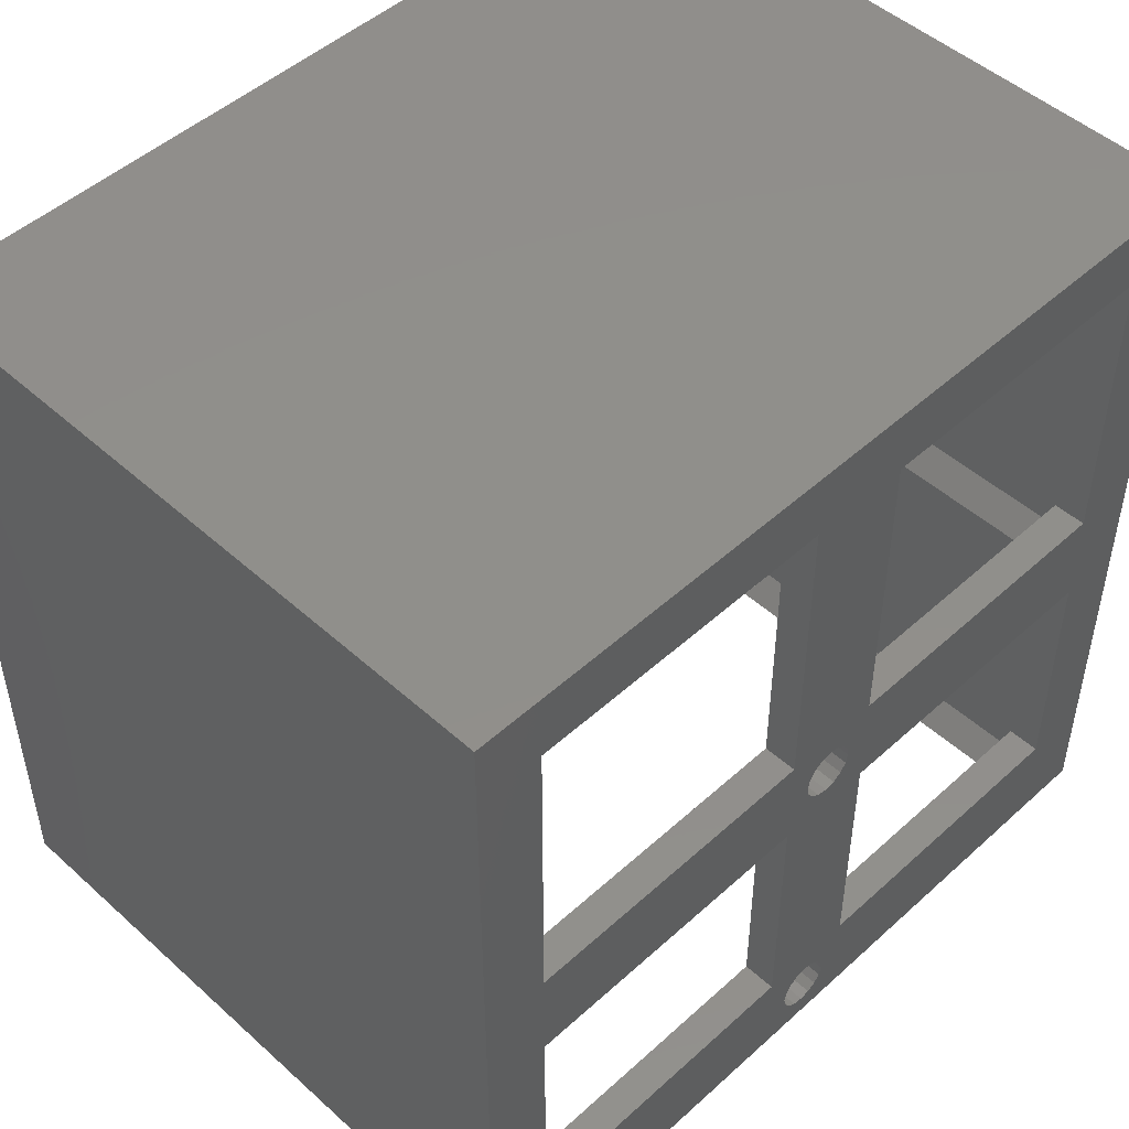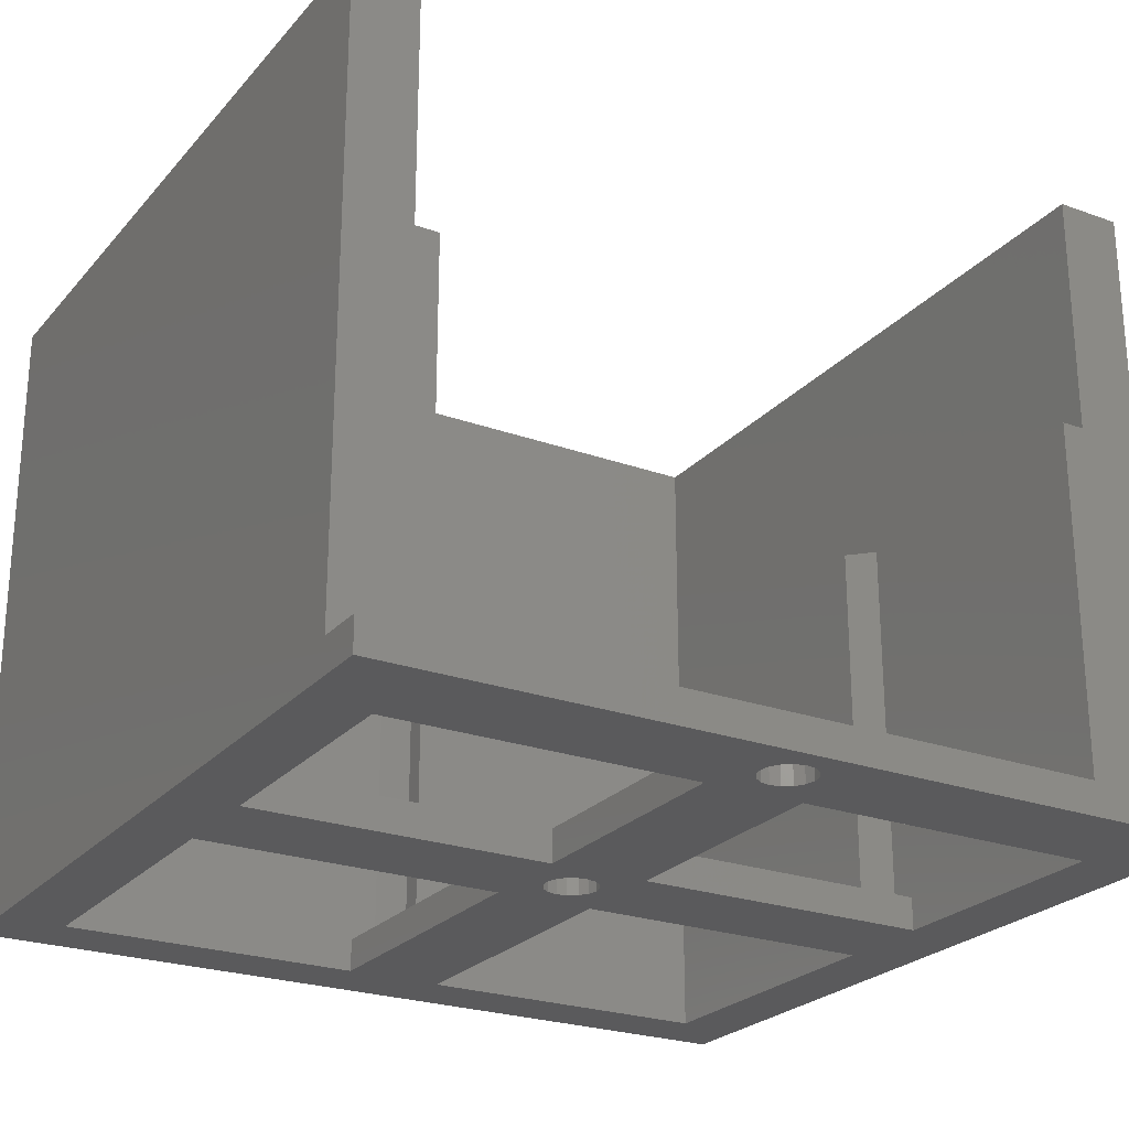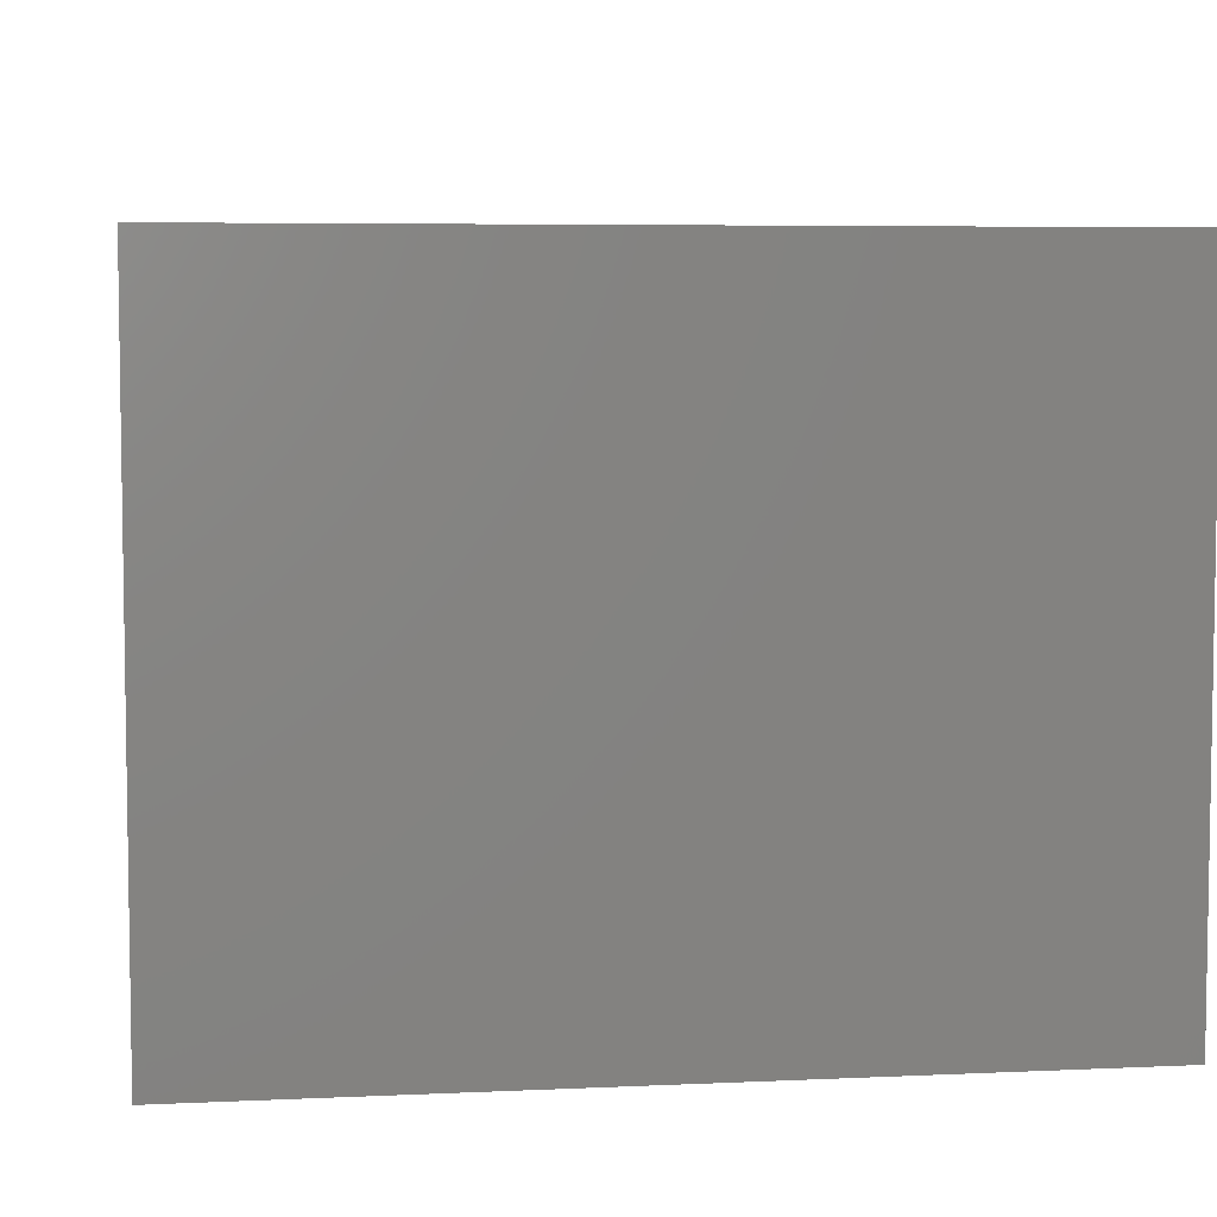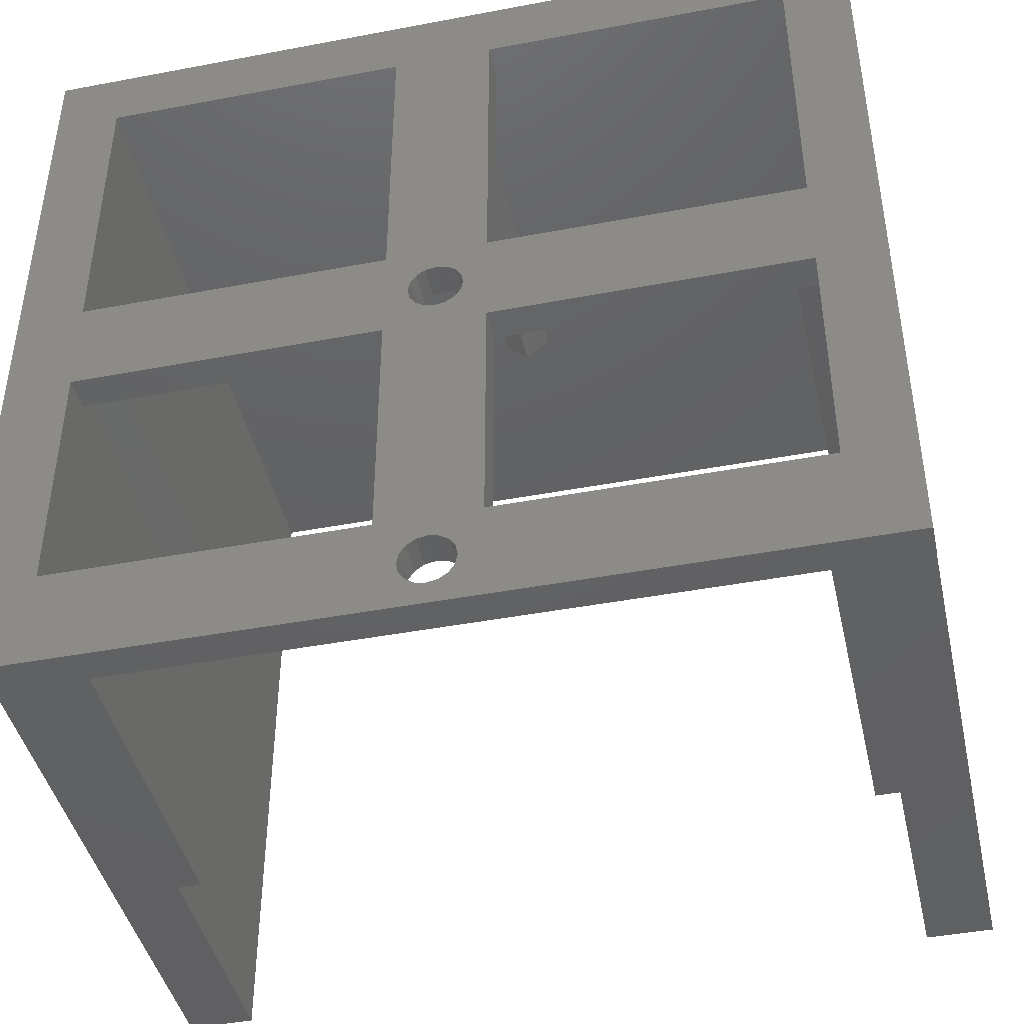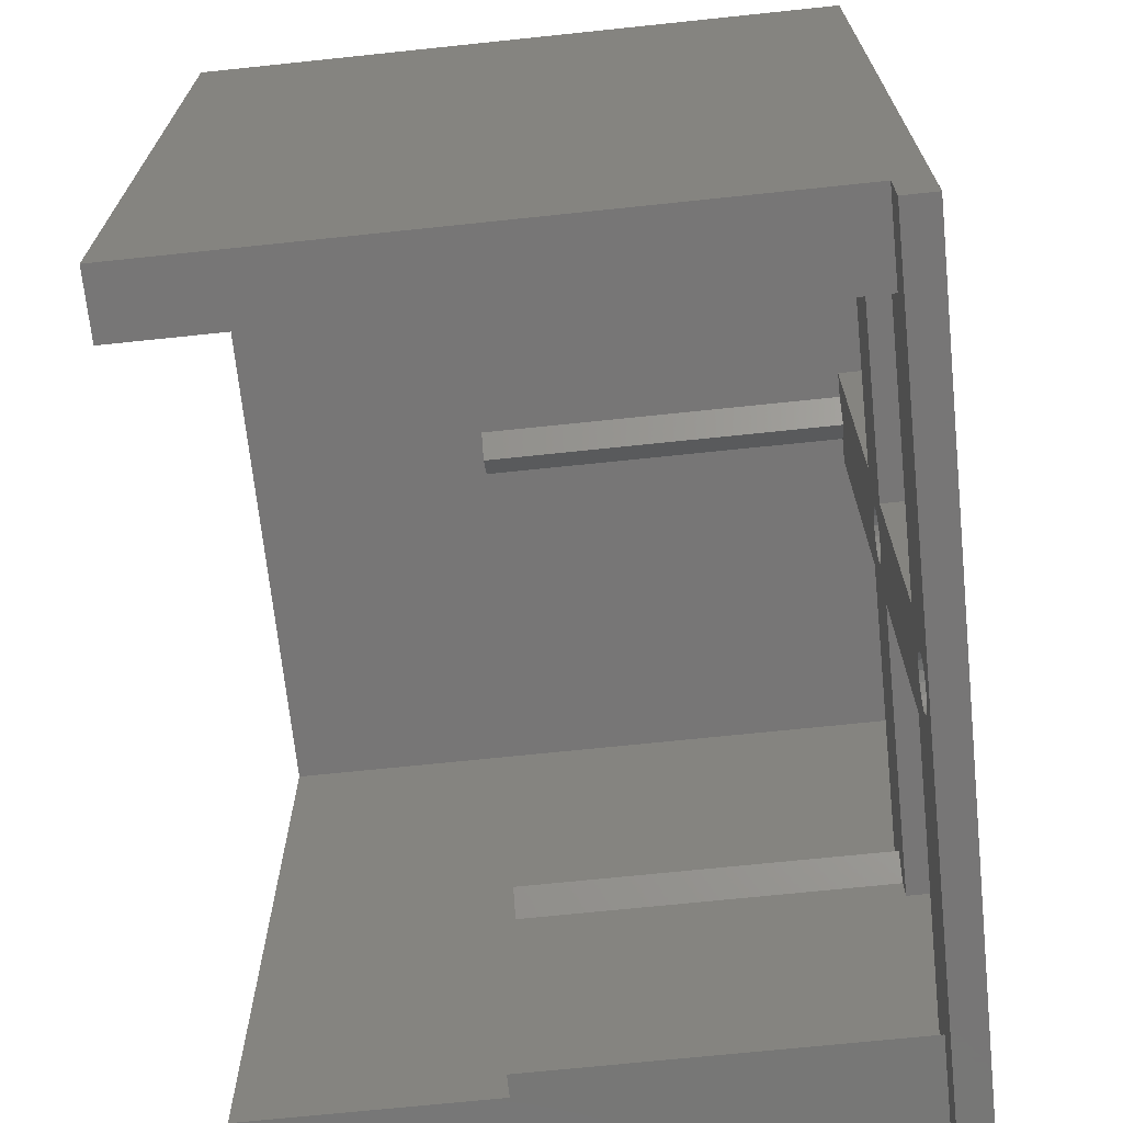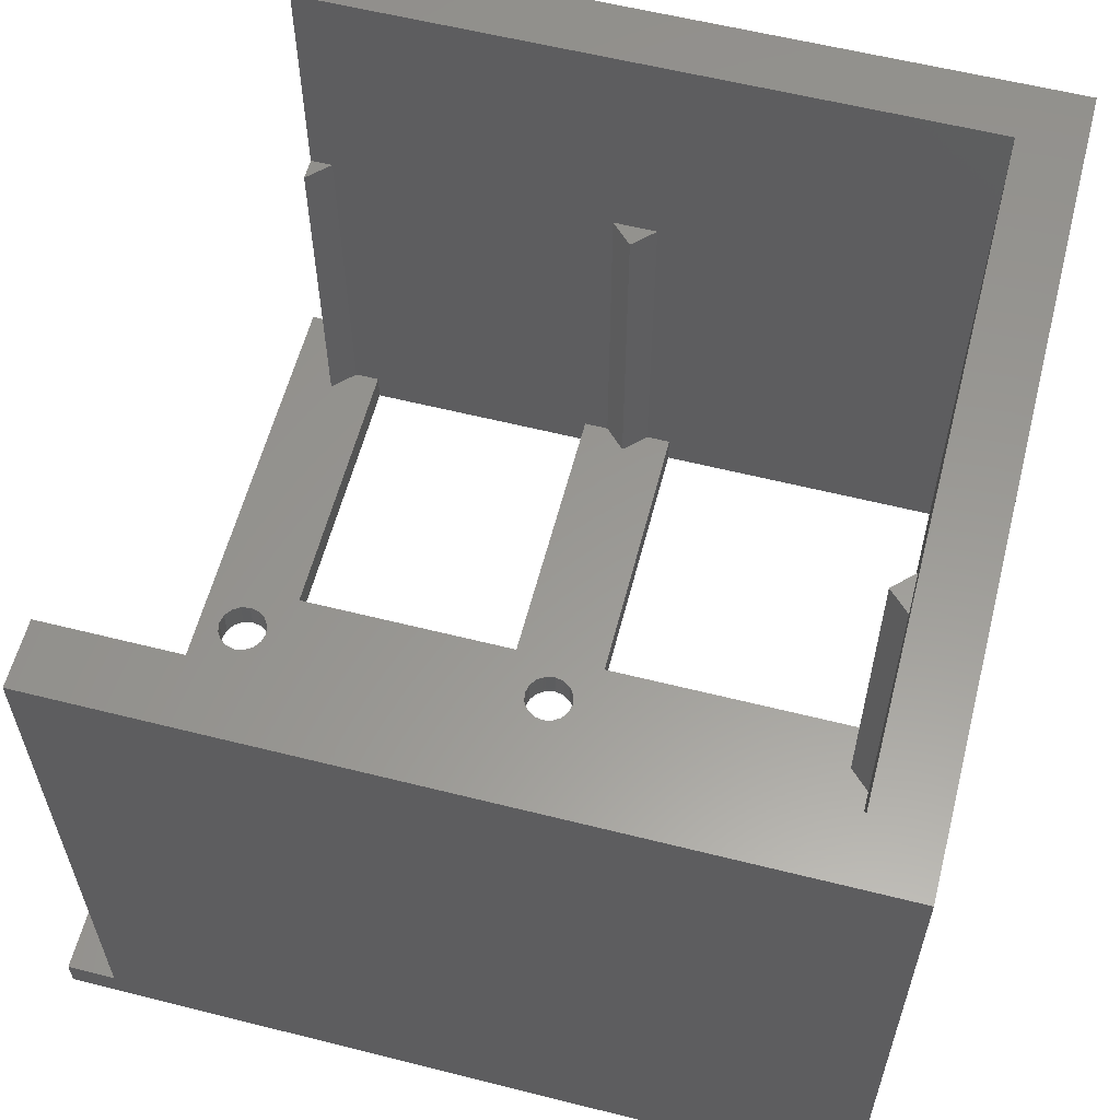
<metadata>
{"format":"stl","ext":"stl","renderer":"f3d","projection":"perspective","resolution":1024,"background":"white","views":[{"elev":48.9,"azim":134.9,"up":"+Y"},{"elev":-24.5,"azim":-30.6,"up":"+Z"},{"elev":5.7,"azim":171.9,"up":"+Z"},{"elev":-43.4,"azim":-167.4,"up":"+Y"},{"elev":-69.0,"azim":96.0,"up":"+Y"},{"elev":59.2,"azim":104.5,"up":"+Z"}]}
</metadata>
<code>
# stl→obj: 138 verts, 296 faces
v -25.5 46.5 0
v -25.5 0 2
v -25.5 46.5 40
v -25.5 -3 0
v -25.5 -3 2
v -25.5 0 40
v 25.5 46.5 40
v 21.5 42.5 40
v 25.5 0 40
v -21.5 42.5 40
v -21.5 0 40
v 21.5 0 40
v 25.5 0 2
v 25.5 46.5 0
v 25.5 -3 0
v 25.5 -3 2
v -21.5 18 0
v -3 24 0
v -3 18 0
v -21.5 24 0
v 0.6235 1.505 0
v 3 3 0
v 1.152 1.152 0
v 3 18 0
v 1.505 20.38 0
v 1.629 21 0
v 0 1.629 0
v 1.152 19.85 0
v -3 3 0
v 0.6235 19.49 0
v -0.6235 1.505 0
v 0 19.37 0
v -1.152 1.152 0
v -1.505 0.6235 0
v -0.6235 19.49 0
v -1.629 0 0
v -1.152 19.85 0
v 21.5 24 0
v 21.5 18 0
v 3 24 0
v 21.5 3 0
v 1.505 -0.6235 0
v 1.505 0.6235 0
v 1.629 0 0
v 1.152 -1.152 0
v 0.6235 -1.505 0
v 0 -1.629 0
v -1.505 20.38 0
v -1.505 -0.6235 0
v -21.5 3 0
v -1.152 -1.152 0
v -0.6235 -1.505 0
v 21.5 42.5 0
v 3 42.5 0
v 1.505 21.62 0
v 1.152 22.15 0
v 0.6235 22.51 0
v 0 22.63 0
v -0.6235 22.51 0
v -1.152 22.15 0
v -1.505 21.62 0
v -1.629 21 0
v -3 42.5 0
v -21.5 42.5 0
v -21.5 22.41 25
v -21.5 24 2
v -21.5 19.59 25
v -21.5 18 2
v -21.5 19.59 2
v -21.5 3 2
v -21.5 1.414 25
v -21.5 0 25
v -21.5 22.41 2
v -21.5 1.414 2
v 21.5 18 2
v 21.5 19.59 2
v 21.5 19.59 25
v 21.5 24 2
v 21.5 22.41 25
v 21.5 22.41 2
v 21.5 3 2
v 21.5 1.414 25
v 21.5 1.414 2
v 21.5 0 25
v -1.414 42.5 25
v -3 42.5 2
v 1.414 42.5 25
v 3 42.5 2
v 1.414 42.5 2
v -1.414 42.5 2
v -20.09 0 2
v -20.09 0 25
v 20.09 0 25
v 20.09 0 2
v -20.09 21 2
v -20.09 21 25
v 20.09 21 25
v 20.09 21 2
v 0 41.09 2
v 0 41.09 25
v 1.505 0.6235 2
v 1.629 0 2
v -1.629 0 2
v -1.505 0.6235 2
v -1.505 -0.6235 2
v 0 1.629 2
v -0.6235 1.505 2
v 1.152 1.152 2
v 0.6235 1.505 2
v -1.152 1.152 2
v 0.6235 -1.505 2
v 1.152 -1.152 2
v 1.505 -0.6235 2
v -1.152 -1.152 2
v -0.6235 -1.505 2
v 0 -1.629 2
v 1.505 21.62 2
v 1.629 21 2
v -1.629 21 2
v -1.505 21.62 2
v -1.505 20.38 2
v 0 22.63 2
v -0.6235 22.51 2
v 1.152 22.15 2
v 0.6235 22.51 2
v -1.152 22.15 2
v 0.6235 19.49 2
v 1.152 19.85 2
v 1.505 20.38 2
v -1.152 19.85 2
v -0.6235 19.49 2
v 0 19.37 2
v -3 3 2
v -3 24 2
v -3 18 2
v 3 18 2
v 3 3 2
v 3 24 2
f 1 2 3
f 4 2 1
f 2 4 5
f 3 2 6
f 7 8 9
f 7 10 8
f 3 10 7
f 6 10 3
f 10 6 11
f 9 8 12
f 13 7 9
f 7 13 14
f 15 13 16
f 13 15 14
f 14 3 7
f 3 14 1
f 17 18 19
f 18 17 20
f 21 22 23
f 24 25 26
f 27 22 21
f 24 28 25
f 22 29 24
f 24 30 28
f 22 27 29
f 19 24 29
f 29 27 31
f 32 24 19
f 29 31 33
f 24 32 30
f 29 33 34
f 32 19 35
f 29 34 36
f 35 19 37
f 24 38 39
f 38 24 40
f 39 15 41
f 42 41 15
f 23 22 43
f 24 26 40
f 43 22 44
f 41 42 22
f 22 42 44
f 15 45 42
f 15 46 45
f 15 47 46
f 37 19 48
f 49 29 36
f 49 50 29
f 4 49 51
f 4 51 52
f 4 17 50
f 17 4 20
f 20 4 1
f 49 4 50
f 47 4 52
f 4 47 15
f 38 15 39
f 15 38 14
f 53 14 38
f 54 14 53
f 55 40 26
f 56 40 55
f 57 40 56
f 58 40 57
f 40 58 18
f 18 58 59
f 18 59 60
f 18 60 61
f 48 19 62
f 18 62 19
f 62 18 61
f 40 18 54
f 63 54 18
f 63 14 54
f 1 63 64
f 63 1 14
f 20 1 64
f 65 64 10
f 64 65 66
f 11 65 10
f 67 68 69
f 68 70 17
f 67 70 68
f 67 71 70
f 65 11 67
f 67 11 71
f 71 11 72
f 64 66 20
f 66 65 73
f 17 70 50
f 70 71 74
f 39 41 75
f 76 75 77
f 78 53 38
f 79 53 78
f 79 78 80
f 53 79 8
f 12 79 77
f 81 75 41
f 75 81 77
f 82 81 83
f 81 82 77
f 12 77 82
f 12 82 84
f 79 12 8
f 10 85 8
f 64 85 10
f 85 64 86
f 86 64 63
f 87 8 85
f 88 87 89
f 53 87 88
f 53 88 54
f 87 53 8
f 85 86 90
f 91 71 92
f 71 91 74
f 83 93 82
f 93 83 94
f 95 65 96
f 65 95 73
f 67 95 96
f 95 67 69
f 76 97 98
f 97 76 77
f 80 97 79
f 97 80 98
f 99 85 90
f 85 99 100
f 100 89 87
f 89 100 99
f 96 65 67
f 92 71 72
f 100 87 85
f 77 79 97
f 84 82 93
f 6 72 11
f 2 72 6
f 91 72 2
f 72 91 92
f 93 94 84
f 84 9 12
f 13 84 94
f 84 13 9
f 44 101 43
f 101 44 102
f 103 34 104
f 34 103 36
f 105 36 103
f 36 105 49
f 31 106 107
f 106 31 27
f 21 108 109
f 108 21 23
f 43 108 23
f 108 43 101
f 27 109 106
f 109 27 21
f 33 107 110
f 107 33 31
f 104 33 110
f 33 104 34
f 45 111 112
f 111 45 46
f 45 113 42
f 113 45 112
f 42 102 44
f 102 42 113
f 52 114 115
f 114 52 51
f 114 49 105
f 49 114 51
f 46 116 111
f 116 46 47
f 47 115 116
f 115 47 52
f 26 117 55
f 117 26 118
f 119 61 120
f 61 119 62
f 121 62 119
f 62 121 48
f 59 122 123
f 122 59 58
f 57 124 125
f 124 57 56
f 55 124 56
f 124 55 117
f 58 125 122
f 125 58 57
f 60 123 126
f 123 60 59
f 120 60 126
f 60 120 61
f 28 127 128
f 127 28 30
f 28 129 25
f 129 28 128
f 25 118 26
f 118 25 129
f 35 130 131
f 130 35 37
f 130 48 121
f 48 130 37
f 30 132 127
f 132 30 32
f 32 131 132
f 131 32 35
f 70 91 133
f 91 70 74
f 134 95 135
f 66 95 134
f 95 66 73
f 68 95 69
f 95 68 135
f 127 136 128
f 137 101 102
f 132 136 127
f 137 108 101
f 136 135 137
f 137 109 108
f 136 132 135
f 133 137 135
f 135 132 131
f 106 137 133
f 135 131 130
f 137 106 109
f 135 130 121
f 106 133 107
f 135 121 119
f 107 133 110
f 99 138 88
f 118 138 117
f 129 136 118
f 138 118 136
f 99 88 89
f 138 124 117
f 134 138 99
f 138 125 124
f 122 138 134
f 138 122 125
f 122 134 123
f 86 99 90
f 123 134 126
f 126 134 120
f 120 134 119
f 99 86 134
f 81 94 83
f 94 81 137
f 78 98 80
f 98 78 138
f 98 75 76
f 136 98 138
f 98 136 75
f 94 16 13
f 113 94 137
f 128 136 129
f 113 137 102
f 112 94 113
f 111 94 112
f 94 111 16
f 116 16 111
f 135 119 134
f 110 133 104
f 104 133 103
f 133 105 103
f 91 105 133
f 91 114 105
f 91 115 114
f 5 115 91
f 5 91 2
f 116 5 16
f 115 5 116
f 4 16 5
f 16 4 15
f 29 70 133
f 70 29 50
f 41 137 81
f 137 41 22
f 38 138 78
f 138 38 40
f 18 66 134
f 66 18 20
f 17 135 68
f 135 17 19
f 24 75 136
f 75 24 39
f 29 135 19
f 135 29 133
f 18 86 63
f 86 18 134
f 137 24 136
f 24 137 22
f 138 54 88
f 54 138 40

</code>
